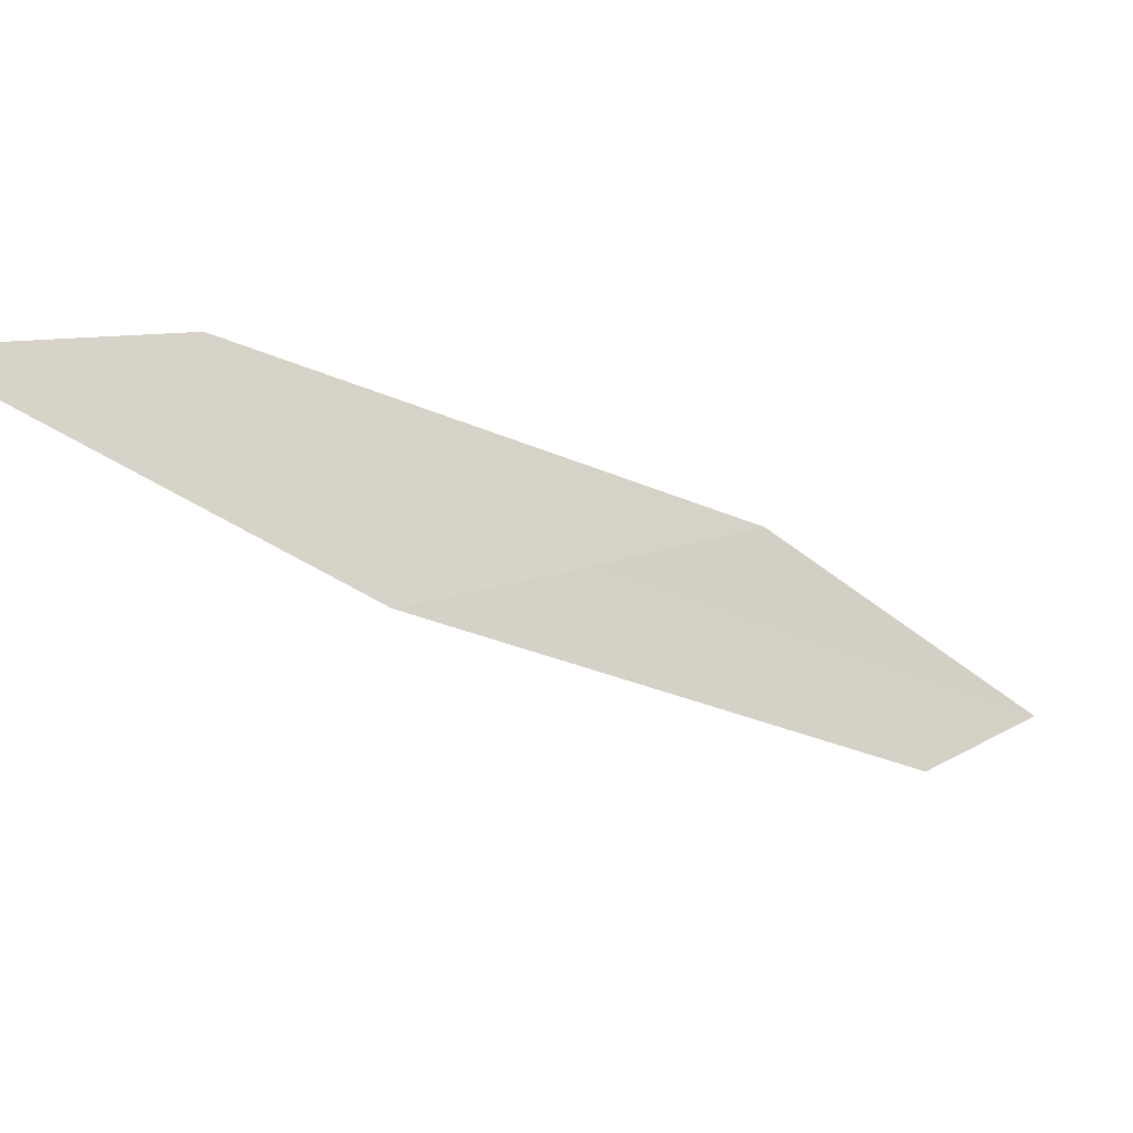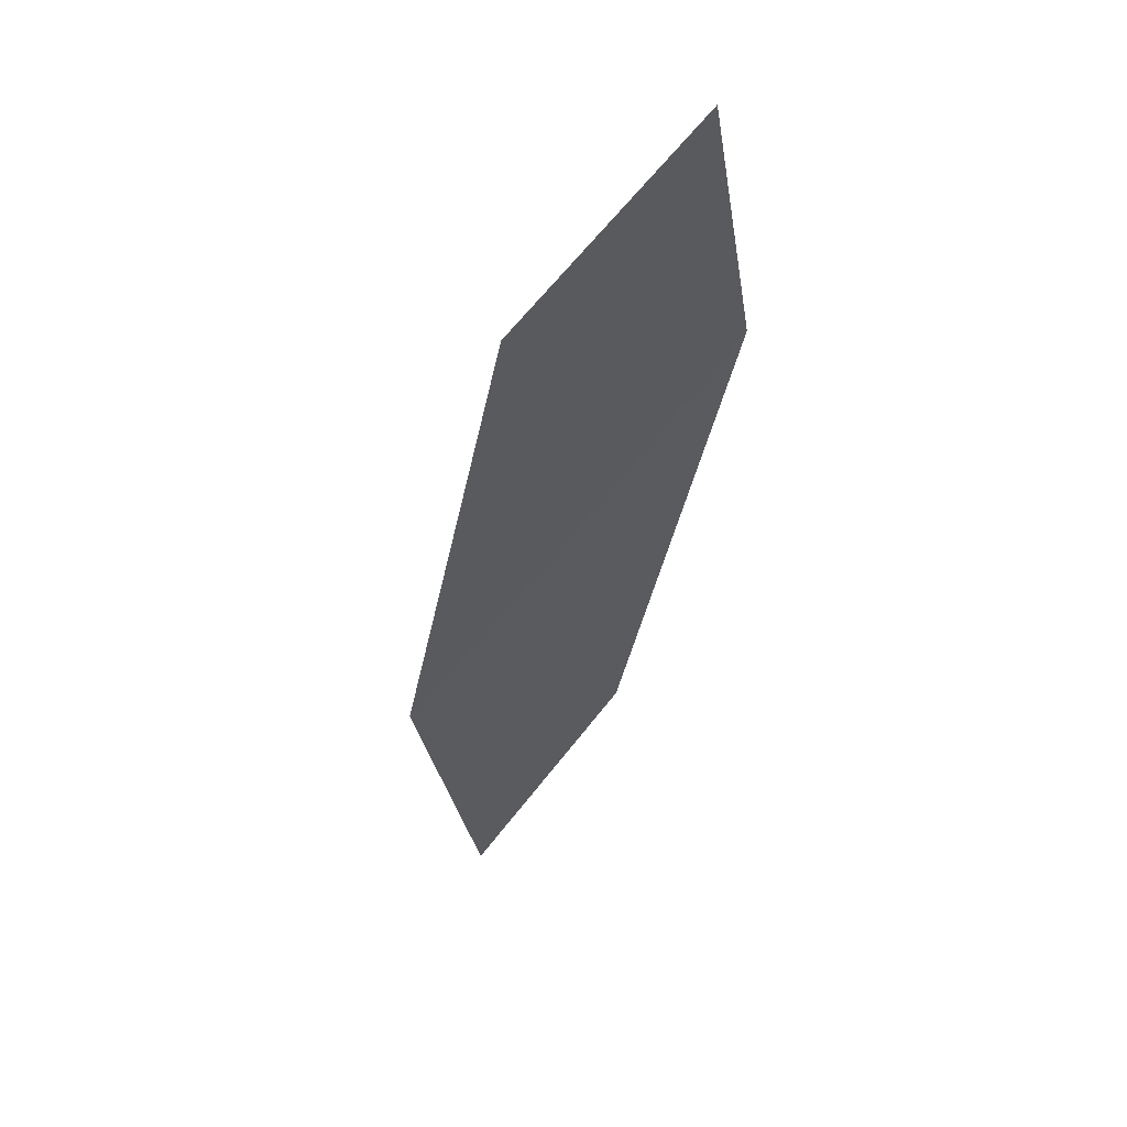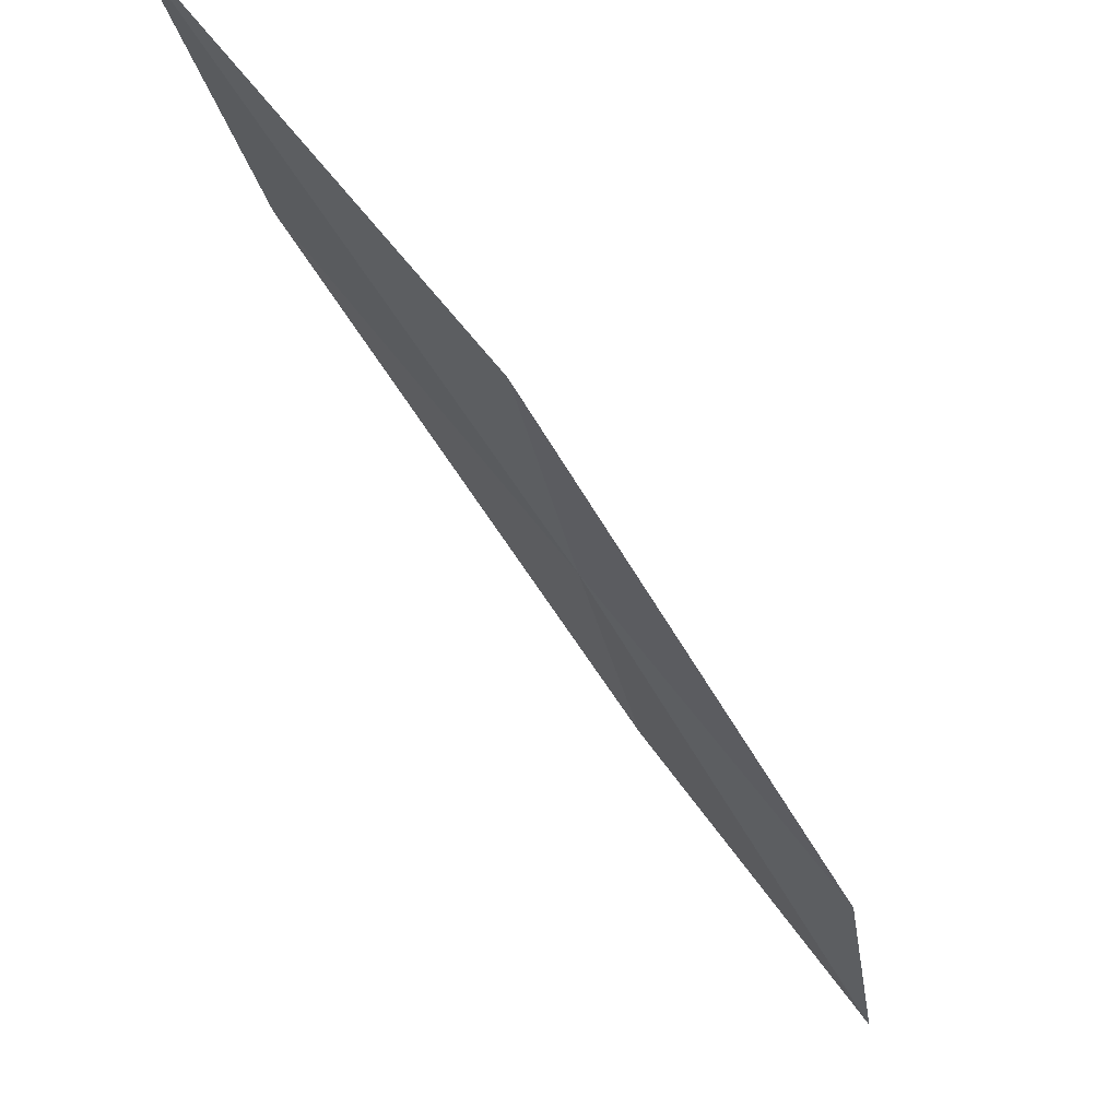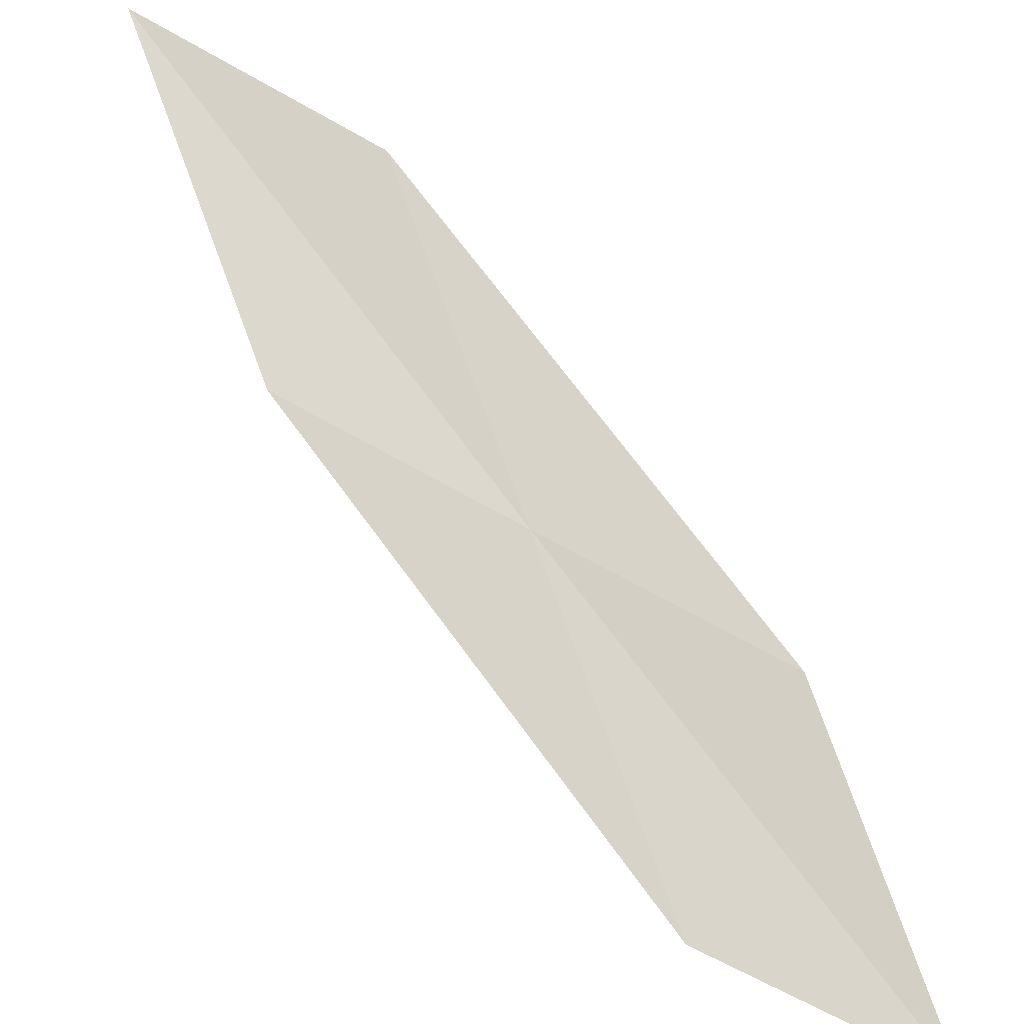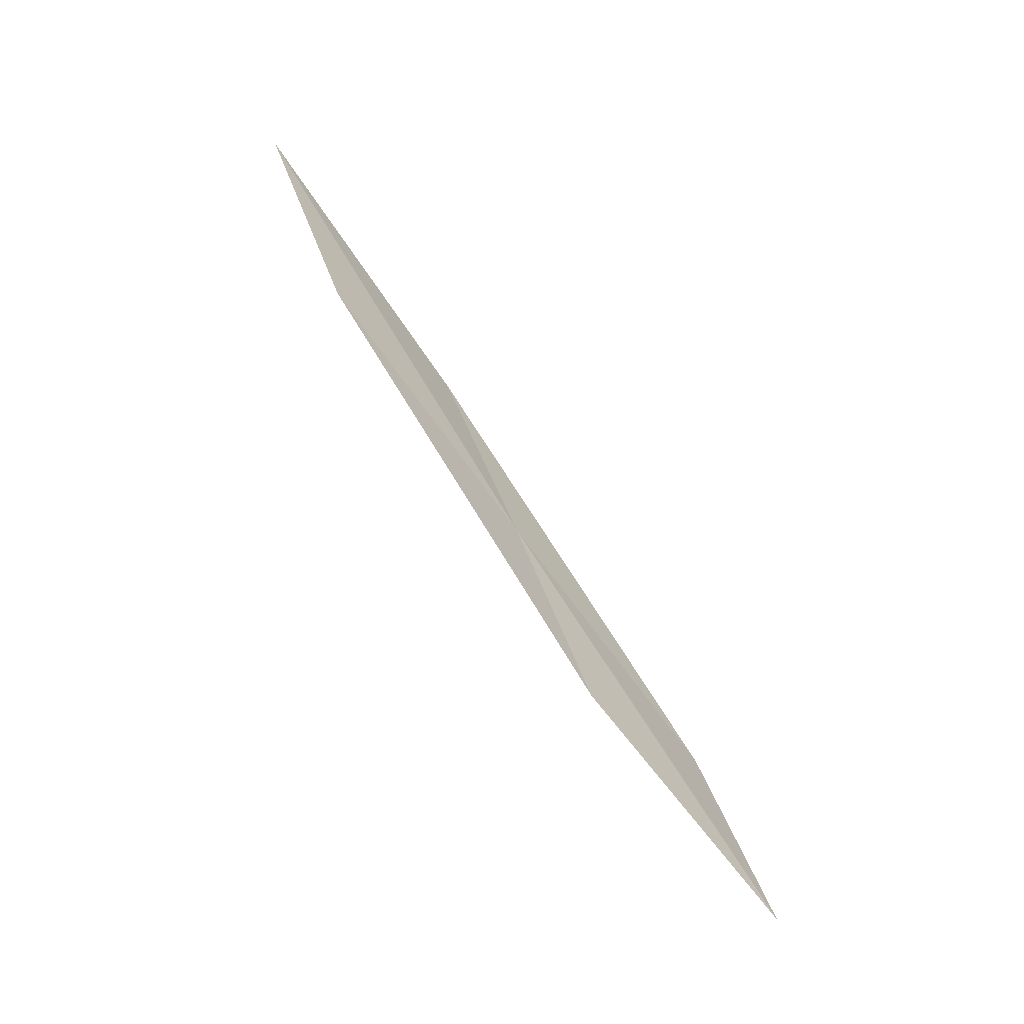
<metadata>
{"format":"obj","ext":"obj","renderer":"f3d","projection":"perspective","resolution":1024,"background":"white","views":[{"elev":29.2,"azim":62.8,"up":"+Y"},{"elev":-60.0,"azim":176.0,"up":"+Y"},{"elev":-15.4,"azim":39.4,"up":"+Y"},{"elev":31.3,"azim":141.4,"up":"+Y"},{"elev":-13.0,"azim":-96.7,"up":"+Z"}]}
</metadata>
<code>
v 28.87 21.68 27.62
v 28.18 21.22 26.26
v 28.52 19.82 24.69
v 29.25 20.24 25.91
v 28.48 23.1 29.35
v 29.14 23.62 30.84
v 29.57 22.16 28.97
f 1 2 3
f 1 3 4
f 1 5 2
f 1 6 5
f 1 7 6
f 1 4 7

</code>
